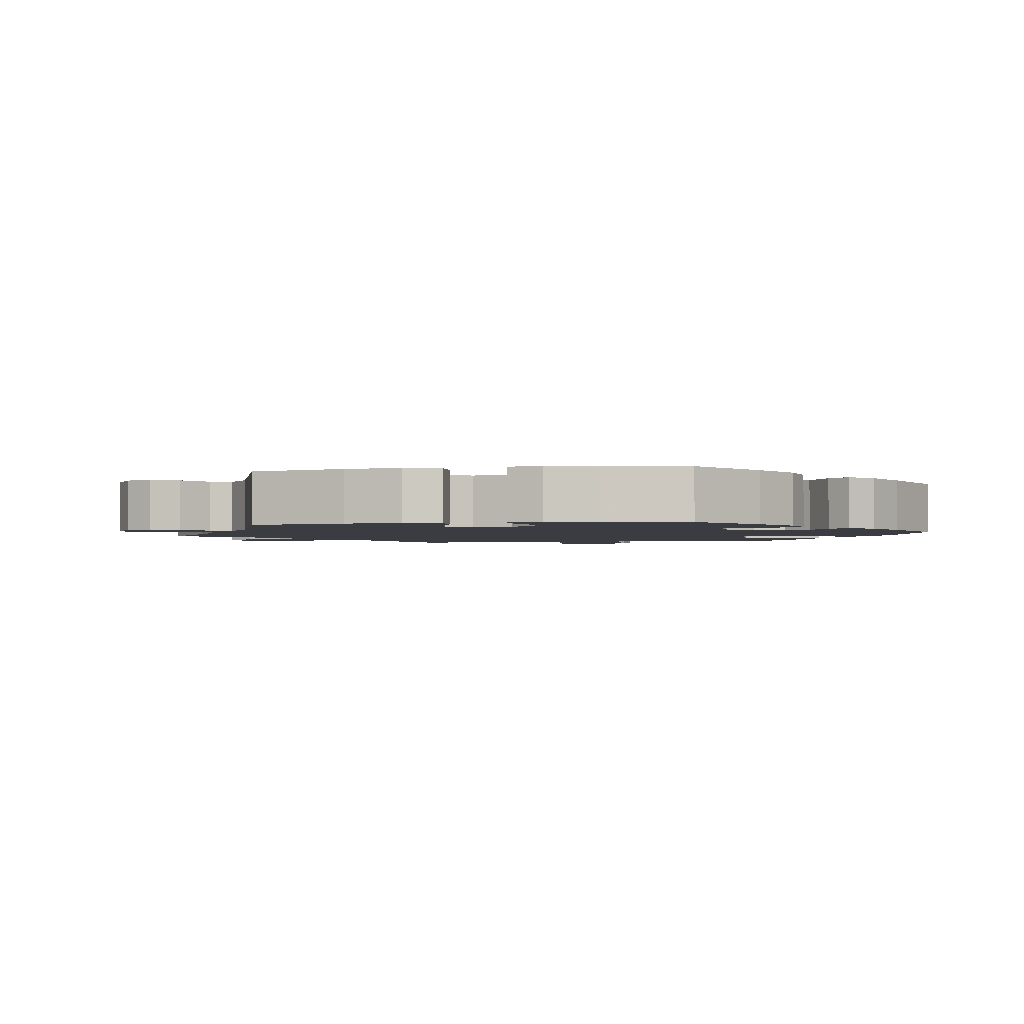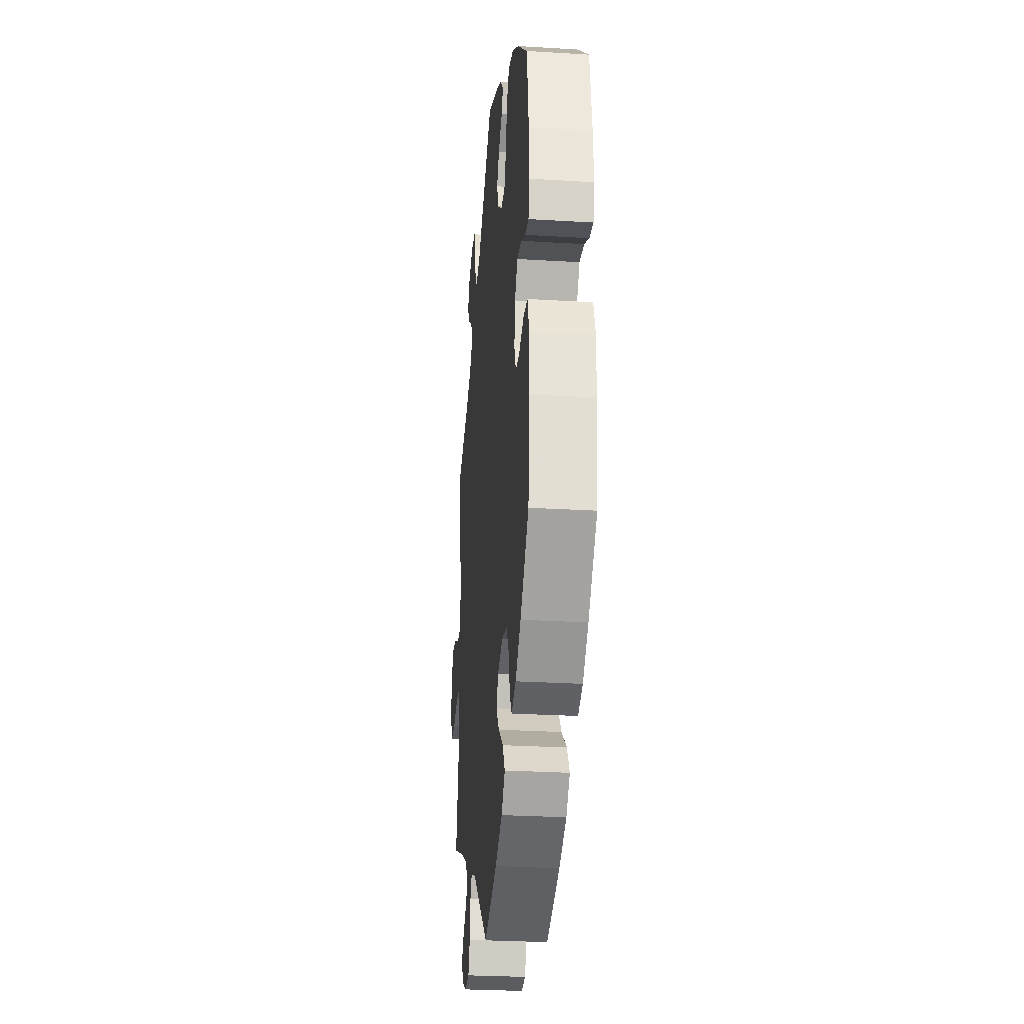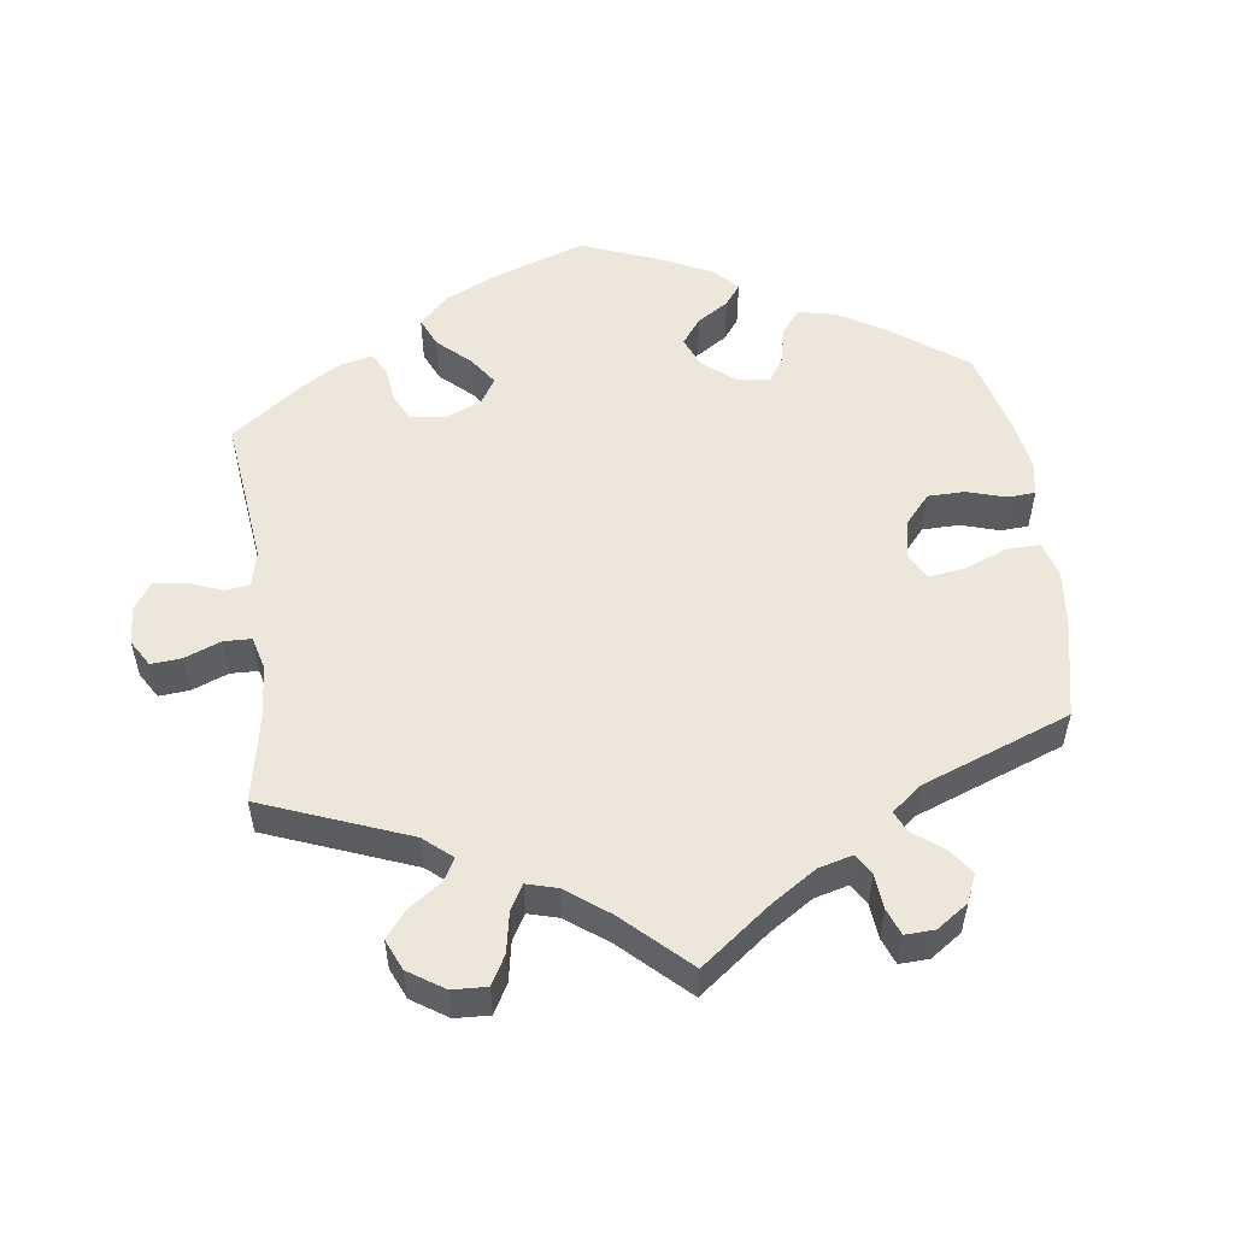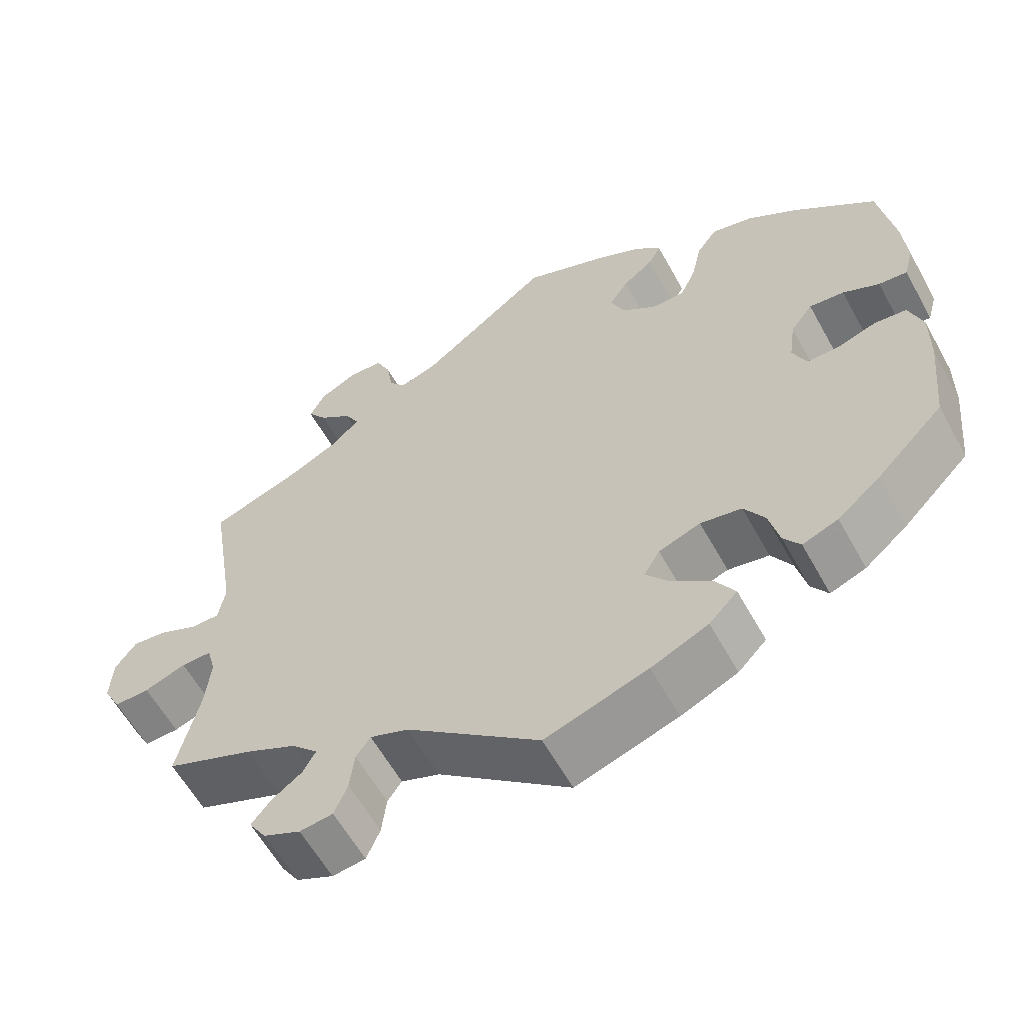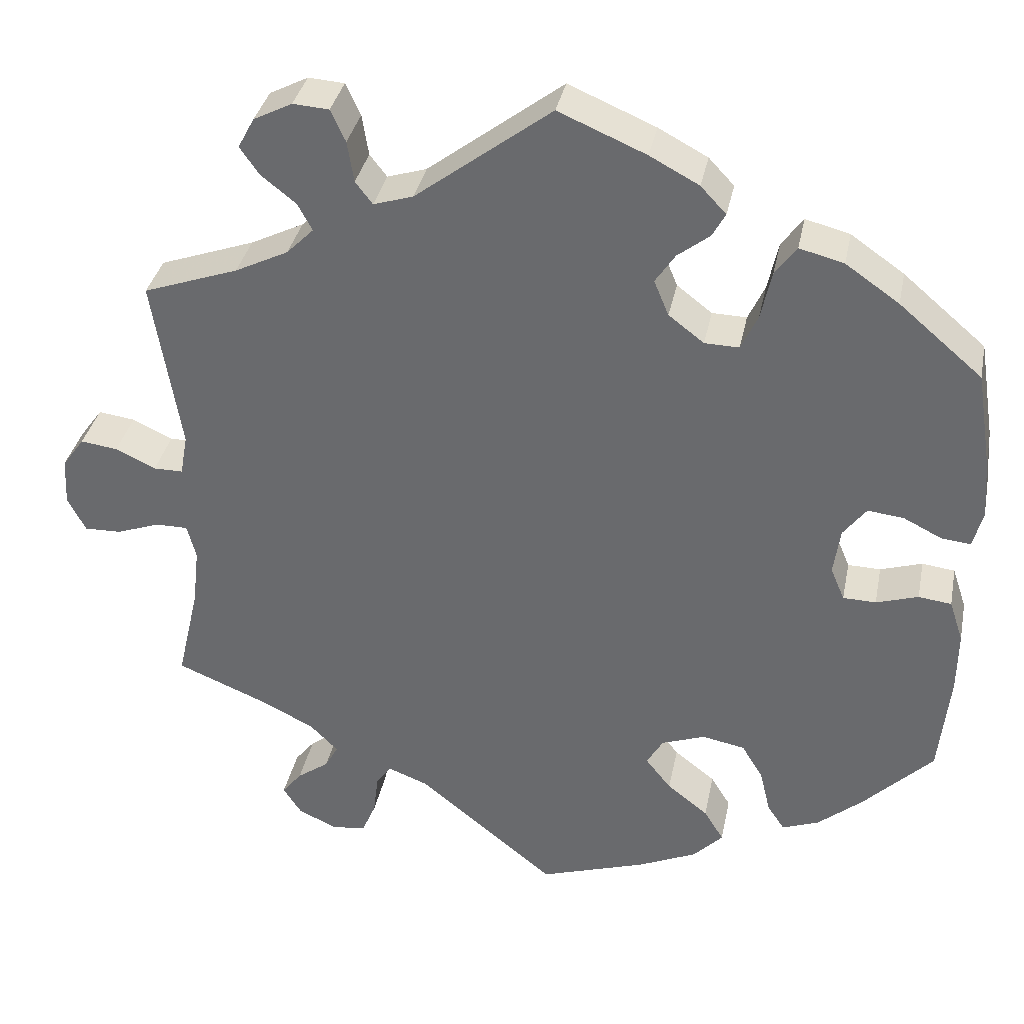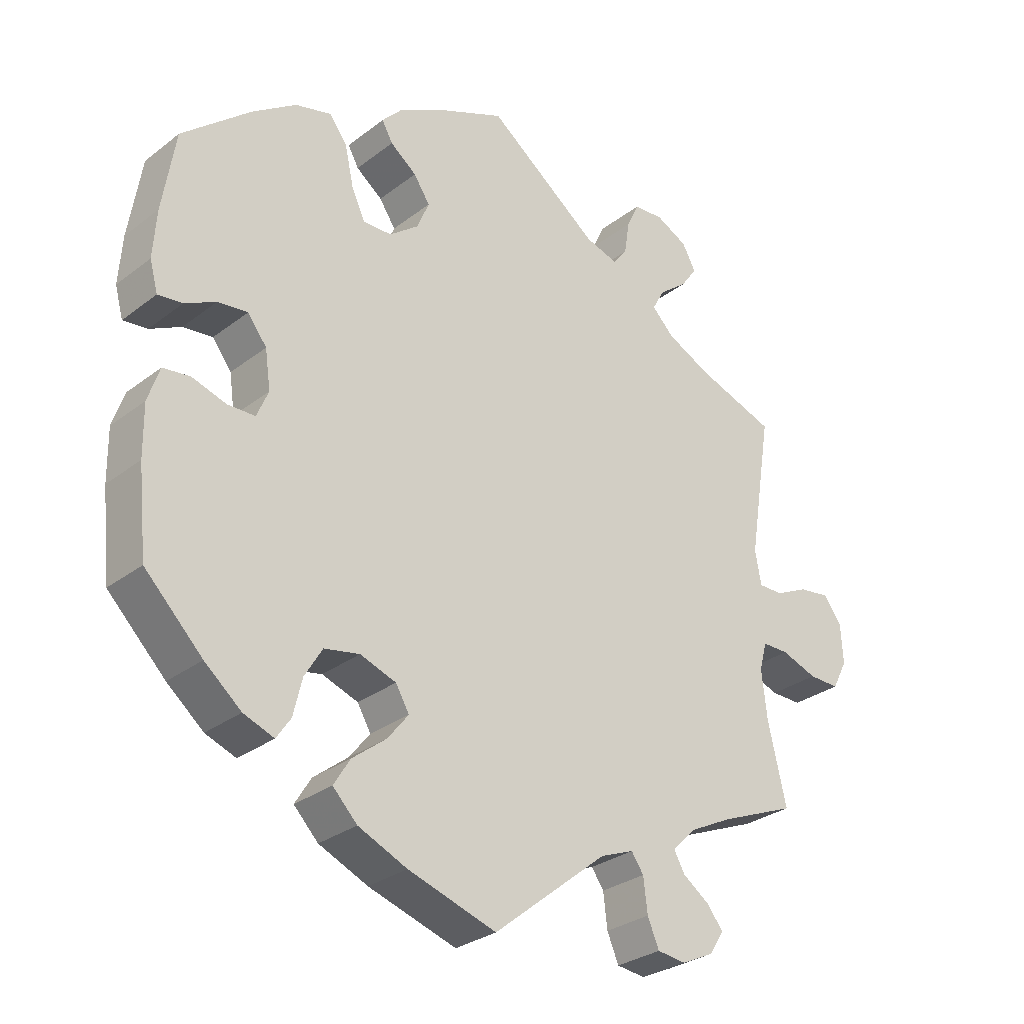
<metadata>
{"format":"obj","ext":"obj","renderer":"f3d","projection":"perspective","resolution":1024,"background":"white","views":[{"elev":-2.2,"azim":-138.7,"up":"+Y"},{"elev":-27.7,"azim":-95.3,"up":"+Z"},{"elev":53.7,"azim":112.8,"up":"+Y"},{"elev":-60.0,"azim":-151.1,"up":"+Z"},{"elev":35.1,"azim":-168.7,"up":"+Z"},{"elev":-29.4,"azim":-41.6,"up":"+Z"}]}
</metadata>
<code>
v -0.399 0.07 0.375
v -0.334 0.07 0.42
v -0.28 0.07 0.434
v -0.254 0.07 0.398
v -0.241 0.07 0.339
v -0.221 0.07 0.296
v -0.179 0.07 0.297
v -0.136 0.07 0.33
v -0.118 0.07 0.373
v -0.142 0.07 0.409
v -0.181 0.07 0.439
v -0.197 0.07 0.468
v -0.166 0.07 0.501
v -0.106 0.07 0.533
v 0 0.07 0.578
v 0.165 0.07 0.453
v 0.213 0.07 0.438
v 0.234 0.07 0.465
v 0.242 0.07 0.515
v 0.26 0.07 0.554
v 0.304 0.07 0.557
v 0.351 0.07 0.533
v 0.371 0.07 0.496
v 0.347 0.07 0.462
v 0.305 0.07 0.429
v 0.287 0.07 0.396
v 0.32 0.07 0.363
v 0.385 0.07 0.331
v 0.501 0.07 0.29
v 0.467 0.07 0.079
v 0.476 0.07 0.029
v 0.512 0.07 0.029
v 0.561 0.07 0.052
v 0.606 0.07 0.058
v 0.633 0.07 0.021
v 0.636 0.07 -0.037
v 0.614 0.07 -0.079
v 0.569 0.07 -0.078
v 0.516 0.07 -0.059
v 0.477 0.07 -0.059
v 0.466 0.07 -0.101
v 0.474 0.07 -0.172
v 0.501 0.07 -0.289
v 0.389 0.07 -0.335
v 0.325 0.07 -0.367
v 0.291 0.07 -0.401
v 0.307 0.07 -0.43
v 0.346 0.07 -0.458
v 0.37 0.07 -0.488
v 0.348 0.07 -0.522
v 0.301 0.07 -0.544
v 0.259 0.07 -0.539
v 0.242 0.07 -0.499
v 0.236 0.07 -0.449
v 0.218 0.07 -0.423
v 0.169 0.07 -0.442
v 0.001 0.07 -0.578
v -0.129 0.07 -0.536
v -0.201 0.07 -0.504
v -0.237 0.07 -0.467
v -0.213 0.07 -0.428
v -0.163 0.07 -0.389
v -0.132 0.07 -0.35
v -0.152 0.07 -0.316
v -0.205 0.07 -0.297
v -0.257 0.07 -0.307
v -0.283 0.07 -0.35
v -0.296 0.07 -0.404
v -0.317 0.07 -0.435
v -0.362 0.07 -0.418
v -0.416 0.07 -0.373
v -0.501 0.07 -0.288
v -0.514 0.07 -0.163
v -0.515 0.07 -0.088
v -0.498 0.07 -0.037
v -0.458 0.07 -0.032
v -0.407 0.07 -0.048
v -0.367 0.07 -0.047
v -0.35 0.07 -0.007
v -0.358 0.07 0.05
v -0.386 0.07 0.087
v -0.43 0.07 0.082
v -0.476 0.07 0.059
v -0.512 0.07 0.055
v -0.524 0.07 0.099
v -0.519 0.07 0.17
v -0.5 0.07 0.289
v -0.399 0 0.375
v -0.334 0 0.42
v -0.28 0 0.434
v -0.254 0 0.398
v -0.241 0 0.339
v -0.221 0 0.296
v -0.179 0 0.297
v -0.136 0 0.33
v -0.118 0 0.373
v -0.142 0 0.409
v -0.181 0 0.439
v -0.197 0 0.468
v -0.166 0 0.501
v -0.106 0 0.533
v 0 0 0.578
v 0.165 0 0.453
v 0.213 0 0.438
v 0.234 0 0.465
v 0.242 0 0.515
v 0.26 0 0.554
v 0.304 0 0.557
v 0.351 0 0.533
v 0.371 0 0.496
v 0.347 0 0.462
v 0.305 0 0.429
v 0.287 0 0.396
v 0.32 0 0.363
v 0.385 0 0.331
v 0.501 0 0.29
v 0.467 0 0.079
v 0.476 0 0.029
v 0.512 0 0.029
v 0.561 0 0.052
v 0.606 0 0.058
v 0.633 0 0.021
v 0.636 0 -0.037
v 0.614 0 -0.079
v 0.569 0 -0.078
v 0.516 0 -0.059
v 0.477 0 -0.059
v 0.466 0 -0.101
v 0.474 0 -0.172
v 0.501 0 -0.289
v 0.389 0 -0.335
v 0.325 0 -0.367
v 0.291 0 -0.401
v 0.307 0 -0.43
v 0.346 0 -0.458
v 0.37 0 -0.488
v 0.348 0 -0.522
v 0.301 0 -0.544
v 0.259 0 -0.539
v 0.242 0 -0.499
v 0.236 0 -0.449
v 0.218 0 -0.423
v 0.169 0 -0.442
v 0.001 0 -0.578
v -0.129 0 -0.536
v -0.201 0 -0.504
v -0.237 0 -0.467
v -0.213 0 -0.428
v -0.163 0 -0.389
v -0.132 0 -0.35
v -0.152 0 -0.316
v -0.205 0 -0.297
v -0.257 0 -0.307
v -0.283 0 -0.35
v -0.296 0 -0.404
v -0.317 0 -0.435
v -0.362 0 -0.418
v -0.416 0 -0.373
v -0.501 0 -0.288
v -0.514 0 -0.163
v -0.515 0 -0.088
v -0.498 0 -0.037
v -0.458 0 -0.032
v -0.407 0 -0.048
v -0.367 0 -0.047
v -0.35 0 -0.007
v -0.358 0 0.05
v -0.386 0 0.087
v -0.43 0 0.082
v -0.476 0 0.059
v -0.512 0 0.055
v -0.524 0 0.099
v -0.519 0 0.17
v -0.5 0 0.289
f 82 83 84 85
f 81 82 85 86
f 74 75 76 77
f 74 77 78
f 73 74 78
f 72 73 78
f 71 72 78
f 70 71 78 79
f 67 68 69 70
f 66 67 70 79
f 59 60 61 62
f 59 62 63
f 56 57 58 59
f 55 56 59 63
f 51 52 53 54
f 49 50 51 54
f 47 48 49 54
f 46 47 54 55
f 45 46 55 63
f 42 43 44
f 41 42 44 45
f 40 41 45 63
f 36 37 38 39
f 36 39 40
f 35 36 40
f 32 33 34 35
f 31 32 35 40
f 30 31 40 63
f 28 29 30 63
f 22 23 24 25
f 22 25 26
f 21 22 26
f 18 19 20 21
f 18 21 26
f 17 18 26
f 16 17 26 27
f 14 15 16
f 13 14 16 27
f 10 11 12 13
f 9 10 13 27
f 2 3 4 5
f 2 5 6
f 1 2 6
f 81 86 87 1
f 65 66 79 80
f 64 65 80
f 28 63 64 80
f 8 9 27 28
f 7 8 28 80
f 6 7 80 81
f 1 6 81
f 172 171 170 169
f 173 172 169 168
f 164 163 162 161
f 165 164 161
f 165 161 160
f 165 160 159
f 165 159 158
f 166 165 158 157
f 157 156 155 154
f 166 157 154 153
f 149 148 147 146
f 150 149 146
f 146 145 144 143
f 150 146 143 142
f 141 140 139 138
f 141 138 137 136
f 141 136 135 134
f 142 141 134 133
f 150 142 133 132
f 131 130 129
f 132 131 129 128
f 150 132 128 127
f 126 125 124 123
f 127 126 123
f 127 123 122
f 122 121 120 119
f 127 122 119 118
f 150 127 118 117
f 150 117 116 115
f 112 111 110 109
f 113 112 109
f 113 109 108
f 108 107 106 105
f 113 108 105
f 113 105 104
f 114 113 104 103
f 103 102 101
f 114 103 101 100
f 100 99 98 97
f 114 100 97 96
f 92 91 90 89
f 93 92 89
f 93 89 88
f 88 174 173 168
f 167 166 153 152
f 167 152 151
f 167 151 150 115
f 115 114 96 95
f 167 115 95 94
f 168 167 94 93
f 168 93 88
f 1 88 89 2
f 2 89 90 3
f 3 90 91 4
f 4 91 92 5
f 5 92 93 6
f 6 93 94 7
f 7 94 95 8
f 8 95 96 9
f 9 96 97 10
f 10 97 98 11
f 11 98 99 12
f 12 99 100 13
f 13 100 101 14
f 14 101 102 15
f 15 102 103 16
f 16 103 104 17
f 17 104 105 18
f 18 105 106 19
f 19 106 107 20
f 20 107 108 21
f 21 108 109 22
f 22 109 110 23
f 23 110 111 24
f 24 111 112 25
f 25 112 113 26
f 26 113 114 27
f 27 114 115 28
f 28 115 116 29
f 29 116 117 30
f 30 117 118 31
f 31 118 119 32
f 32 119 120 33
f 33 120 121 34
f 34 121 122 35
f 35 122 123 36
f 36 123 124 37
f 37 124 125 38
f 38 125 126 39
f 39 126 127 40
f 40 127 128 41
f 41 128 129 42
f 42 129 130 43
f 43 130 131 44
f 44 131 132 45
f 45 132 133 46
f 46 133 134 47
f 47 134 135 48
f 48 135 136 49
f 49 136 137 50
f 50 137 138 51
f 51 138 139 52
f 52 139 140 53
f 53 140 141 54
f 54 141 142 55
f 55 142 143 56
f 56 143 144 57
f 57 144 145 58
f 58 145 146 59
f 59 146 147 60
f 60 147 148 61
f 61 148 149 62
f 62 149 150 63
f 63 150 151 64
f 64 151 152 65
f 65 152 153 66
f 66 153 154 67
f 67 154 155 68
f 68 155 156 69
f 69 156 157 70
f 70 157 158 71
f 71 158 159 72
f 72 159 160 73
f 73 160 161 74
f 74 161 162 75
f 75 162 163 76
f 76 163 164 77
f 77 164 165 78
f 78 165 166 79
f 79 166 167 80
f 80 167 168 81
f 81 168 169 82
f 82 169 170 83
f 83 170 171 84
f 84 171 172 85
f 85 172 173 86
f 86 173 174 87
f 87 174 88 1

</code>
